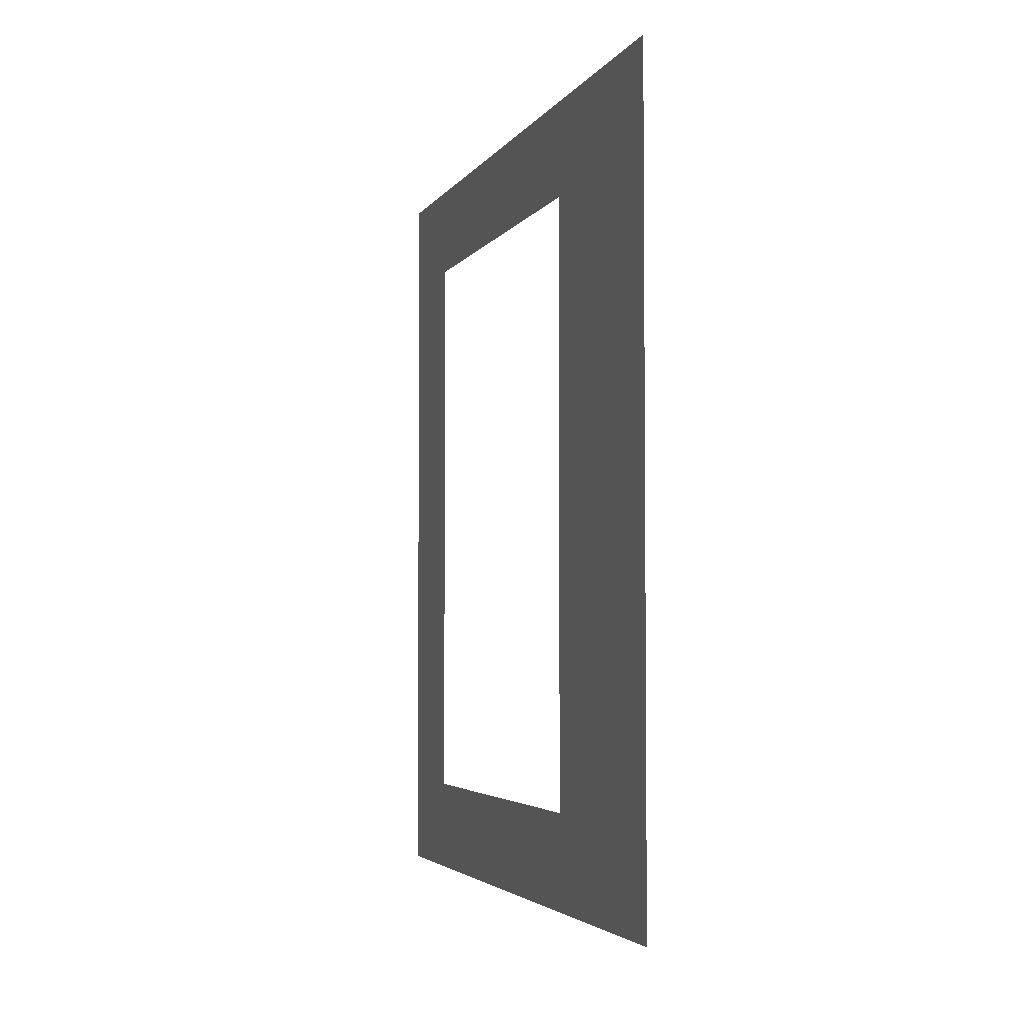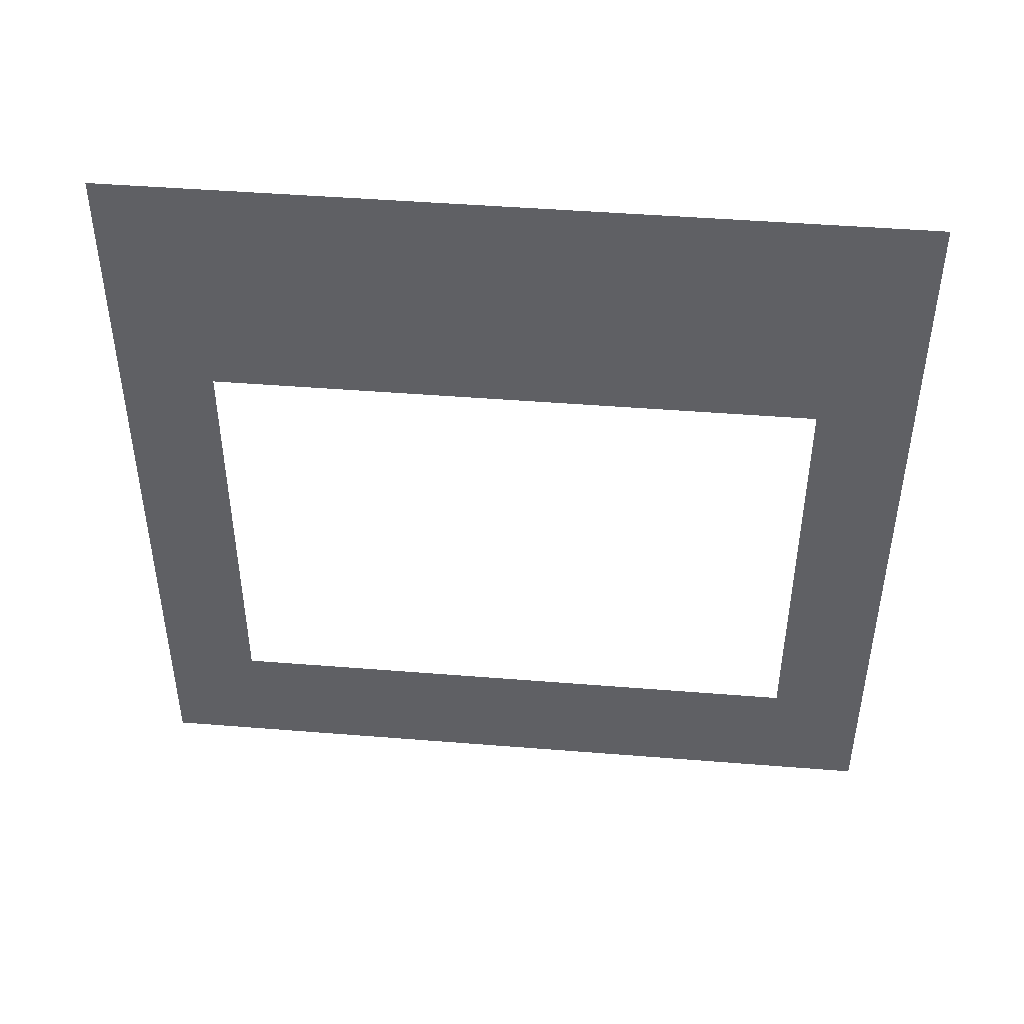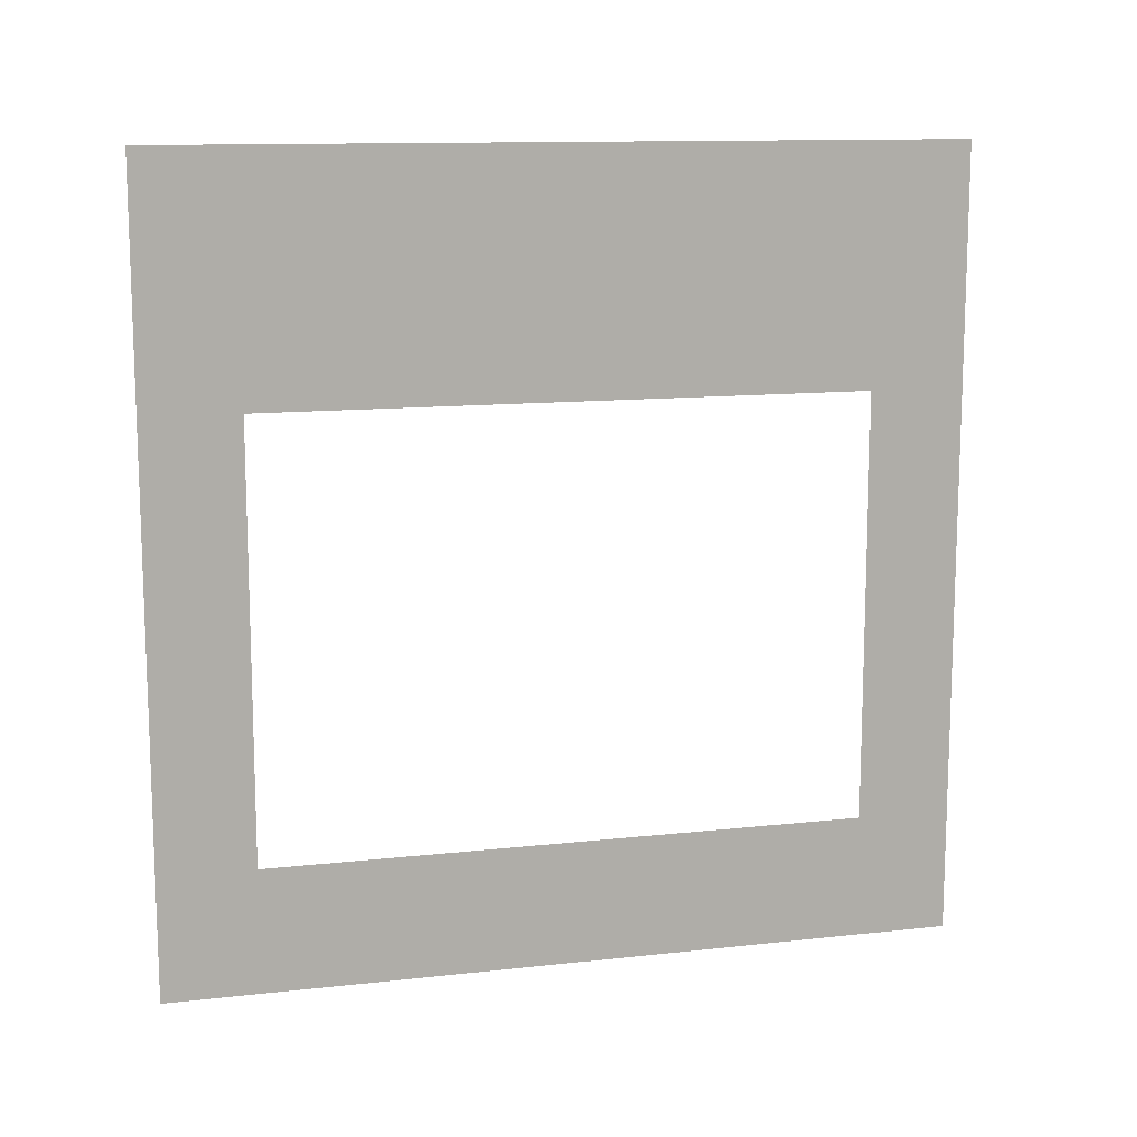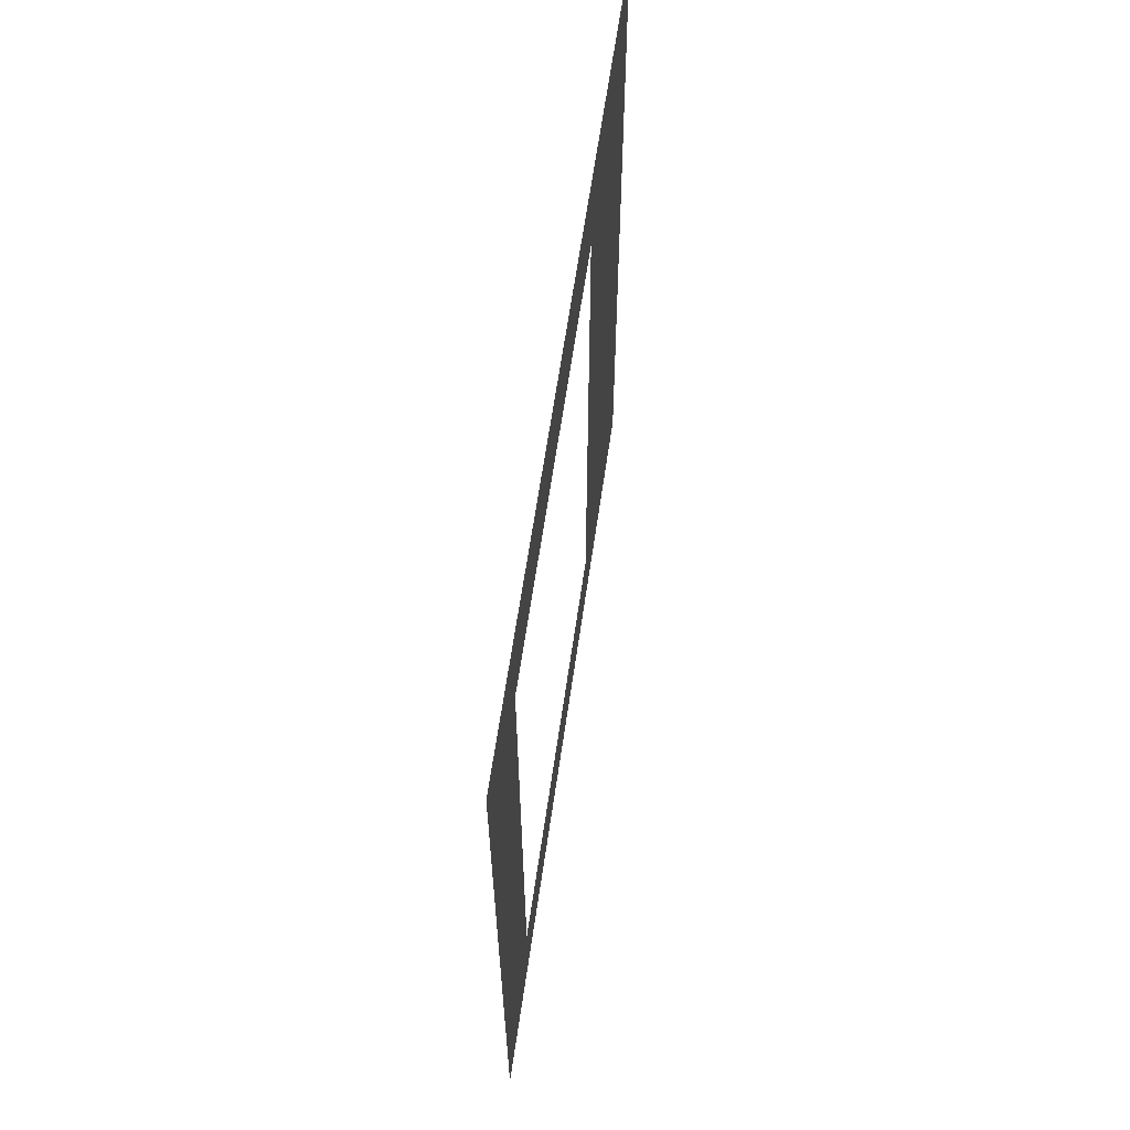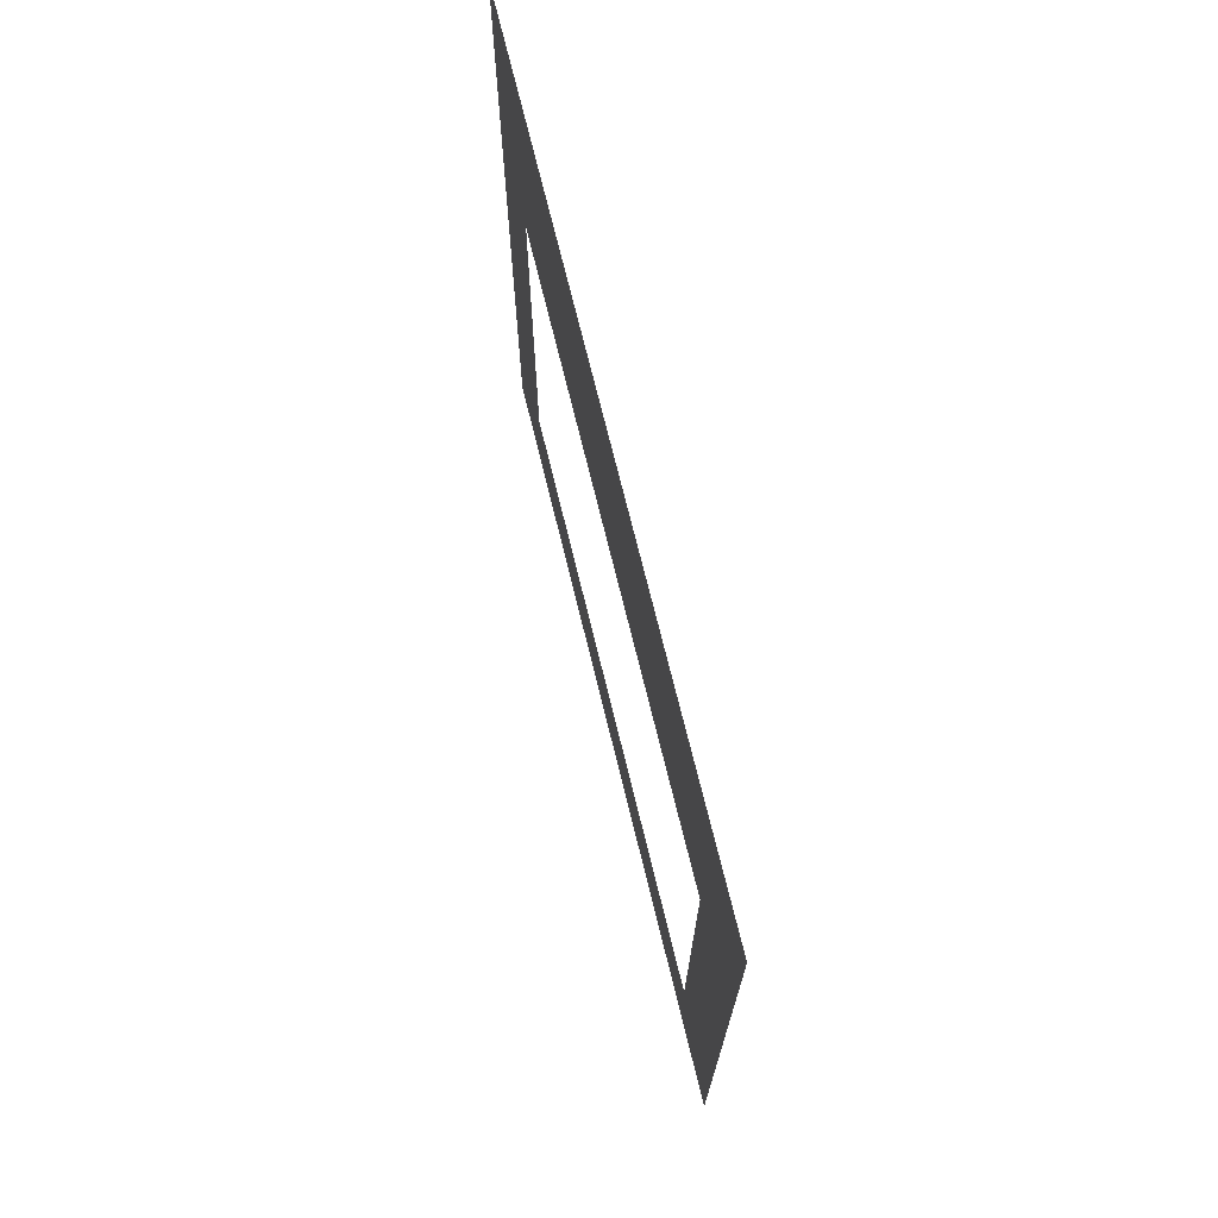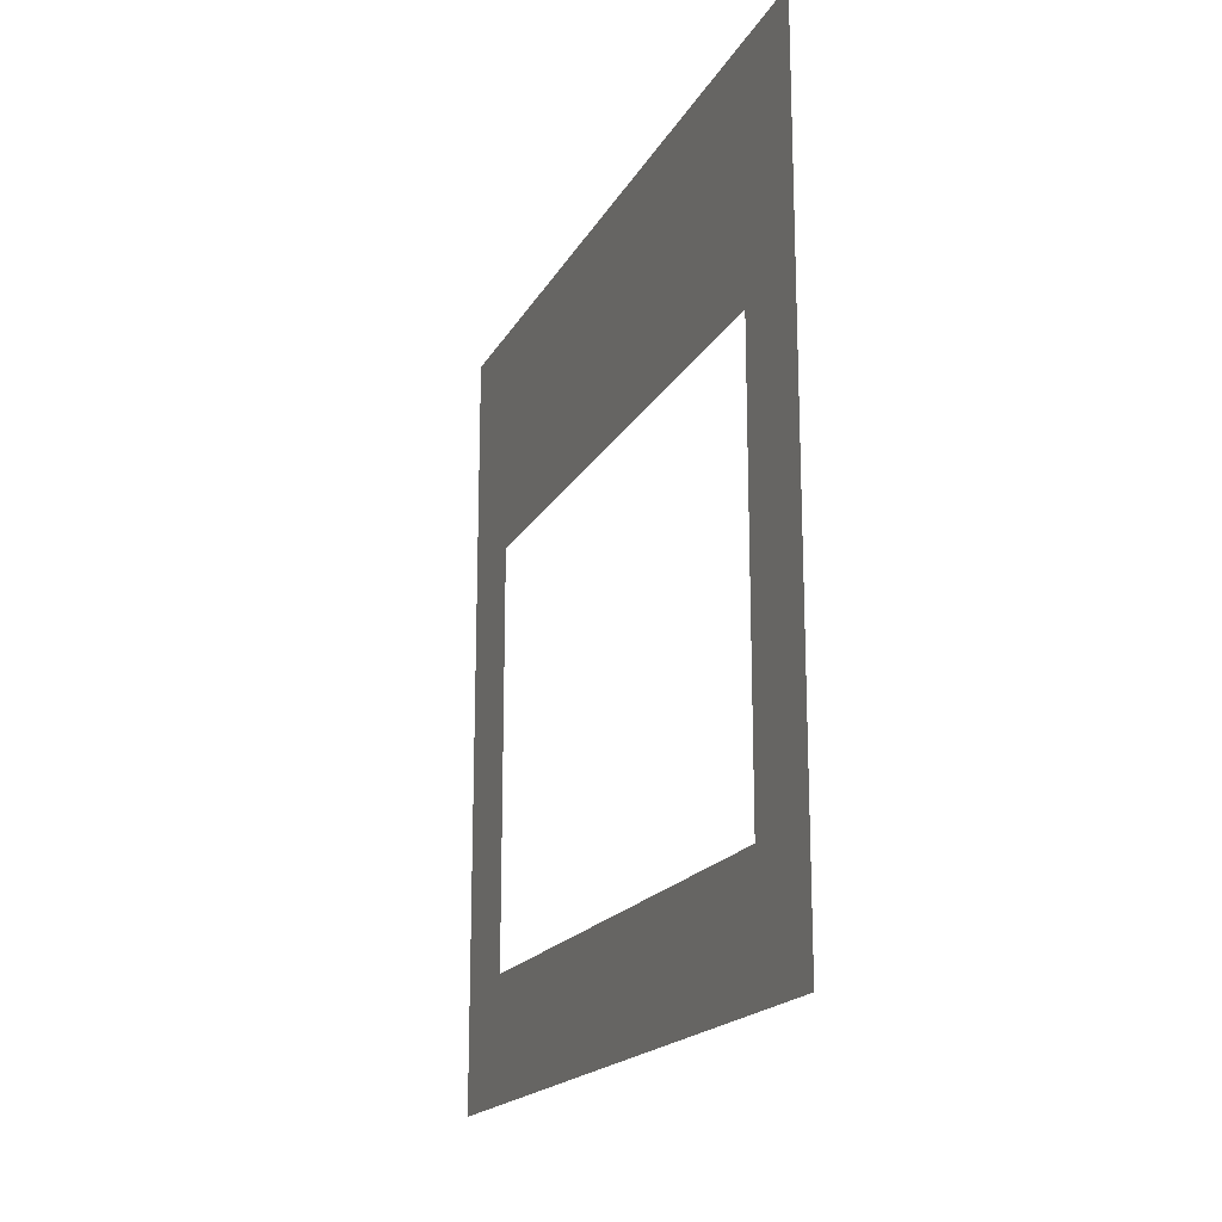
<metadata>
{"format":"obj","ext":"obj","renderer":"f3d","projection":"perspective","resolution":1024,"background":"white","views":[{"elev":-3.6,"azim":163.1,"up":"+Z"},{"elev":45.4,"azim":95.3,"up":"+Y"},{"elev":12.2,"azim":-104.7,"up":"+Y"},{"elev":62.9,"azim":8.2,"up":"+Z"},{"elev":71.6,"azim":-13.7,"up":"+Y"},{"elev":-18.1,"azim":159.4,"up":"+Y"}]}
</metadata>
<code>
v 6.105e-06 0.47 0.36
v 6.231e-06 3 1.442e-06
v 6.231e-06 5.661e-08 1.57e-06
v 6.105e-06 2.1 0.36
v 5.861e-06 2.1 2.64
v 5.735e-06 3 3
v 5.735e-06 -2.135e-07 3
v 5.861e-06 0.47 2.64
g wall01_window2m_A_10173_660
f 1 3 2
f 2 4 1
f 5 4 2
f 2 6 5
f 5 6 7
f 7 3 1
f 7 8 5
f 1 8 7

</code>
